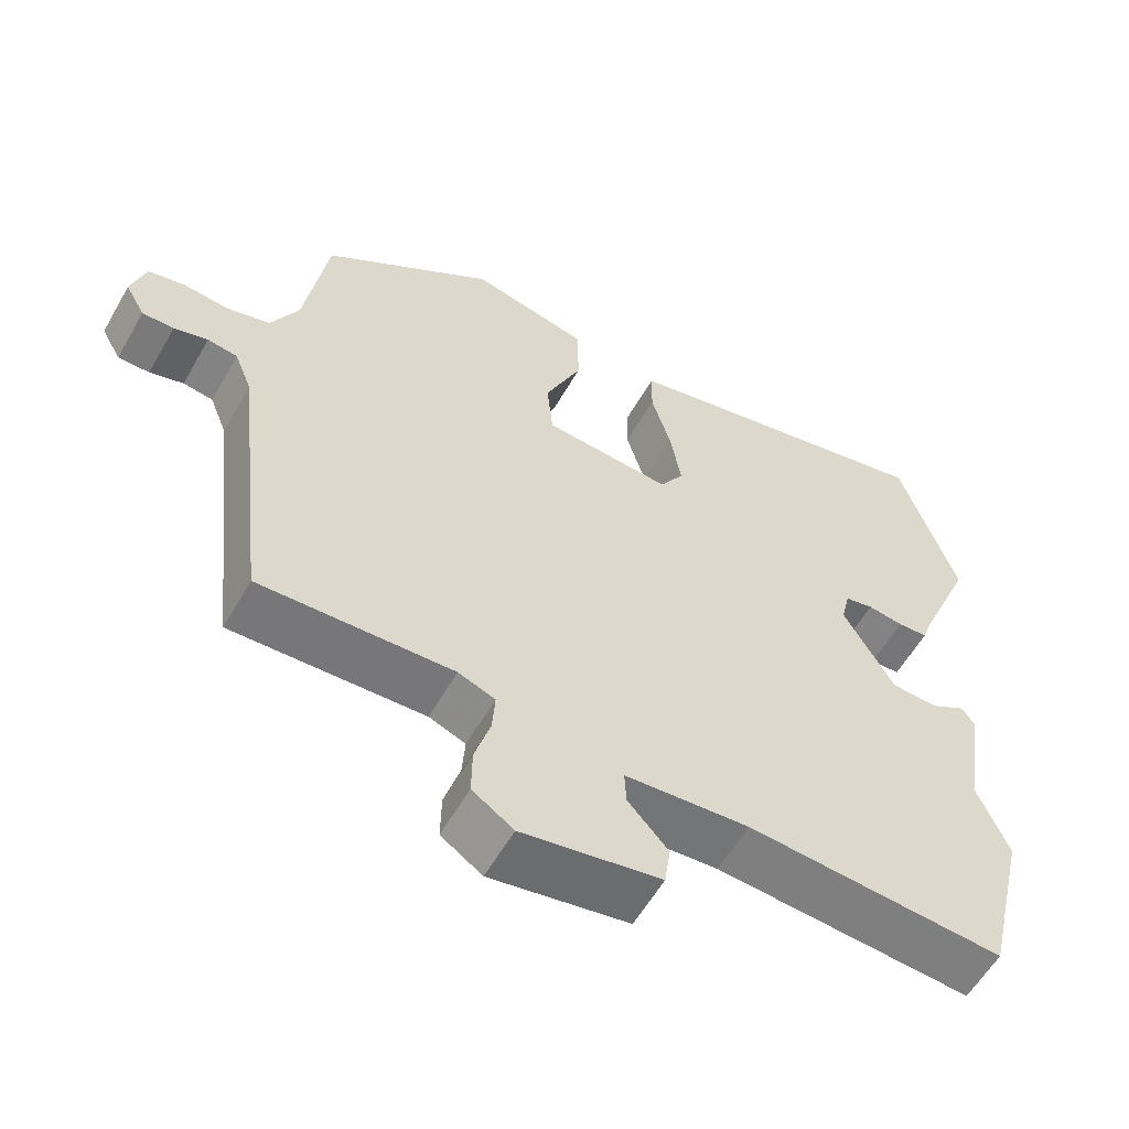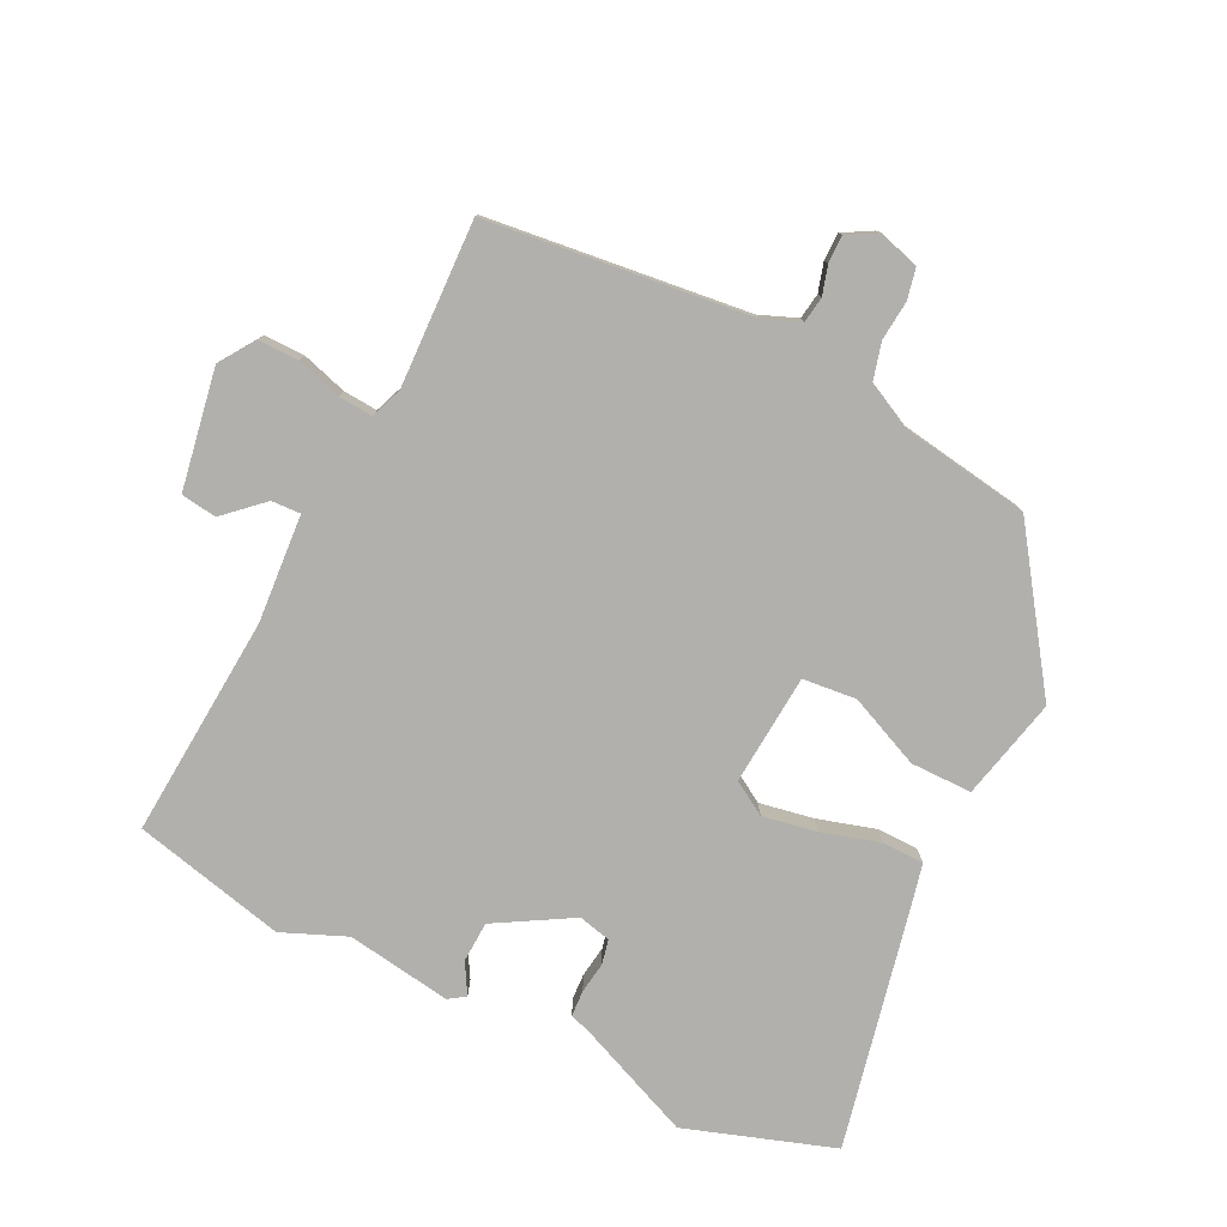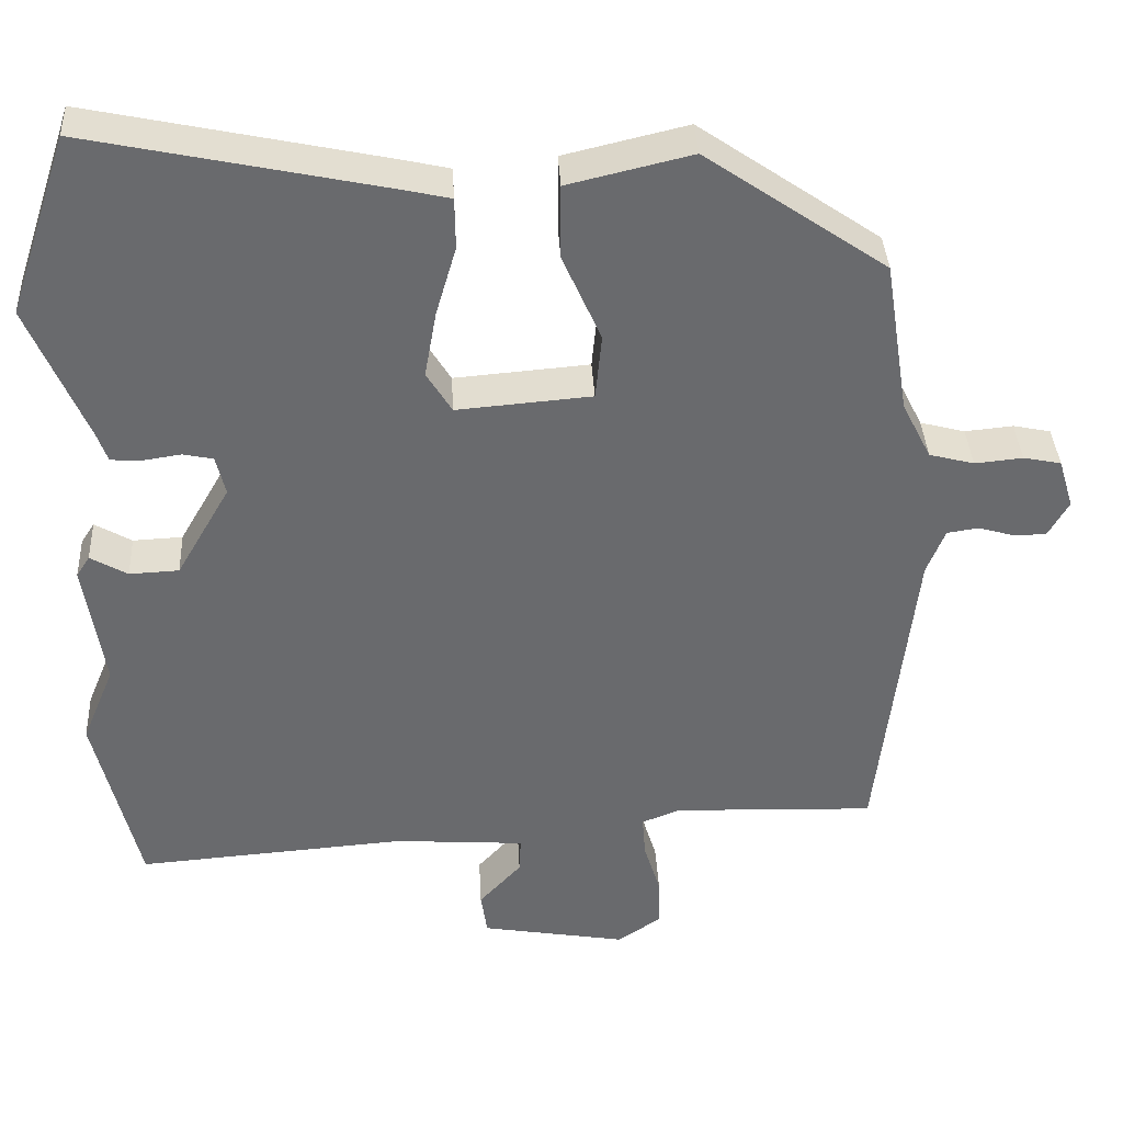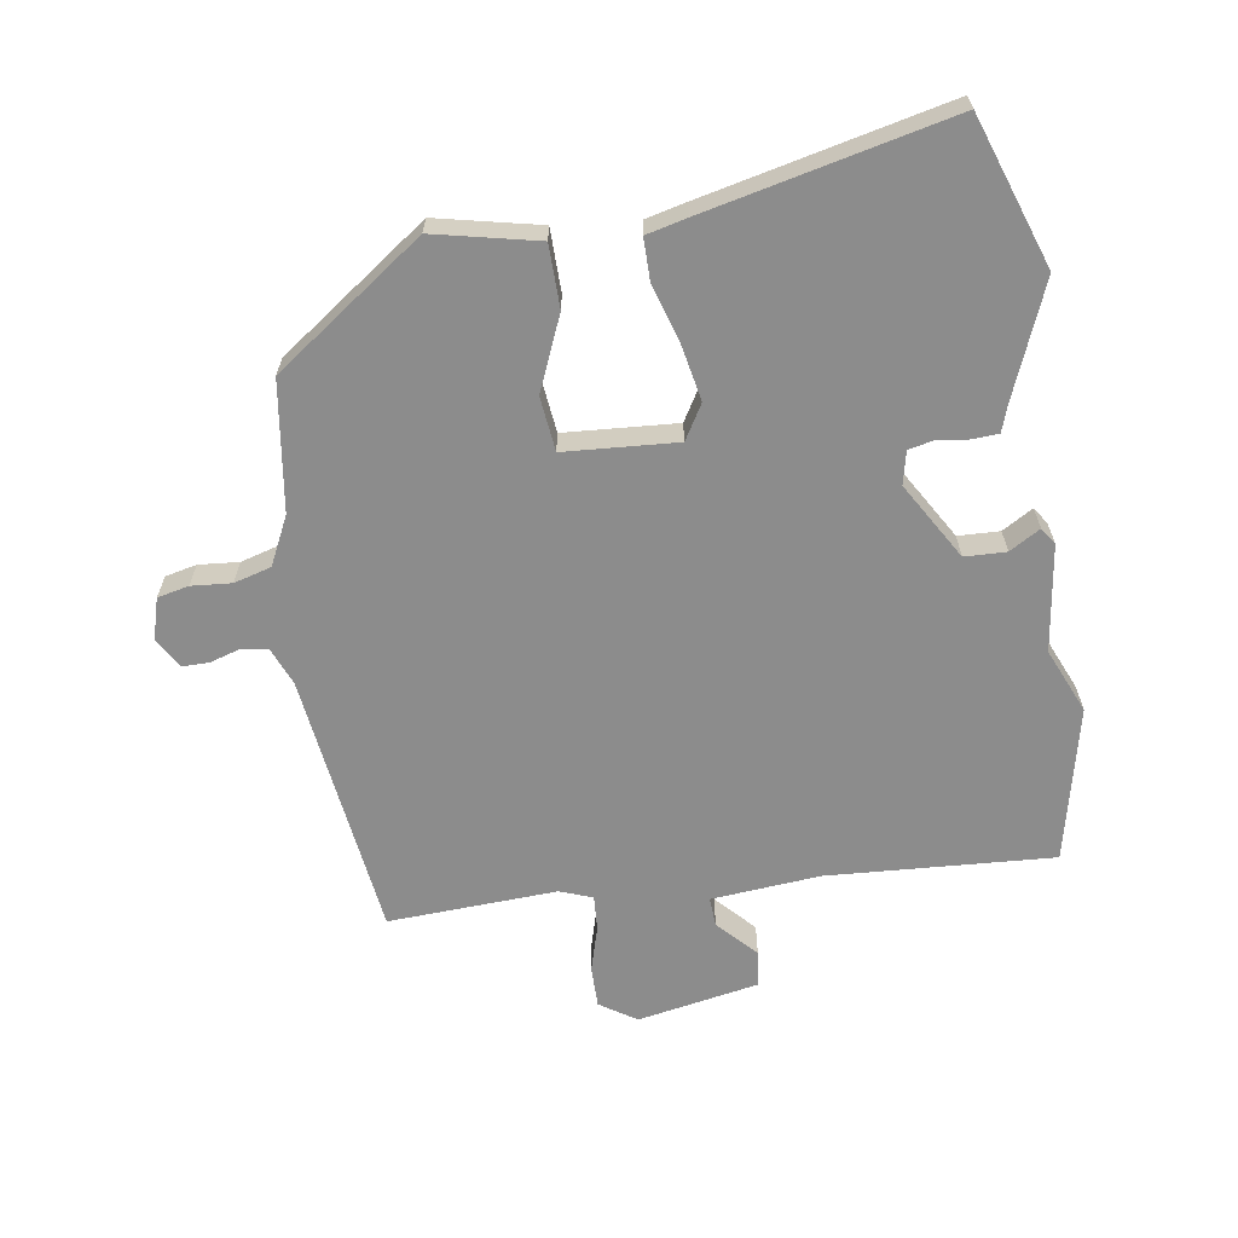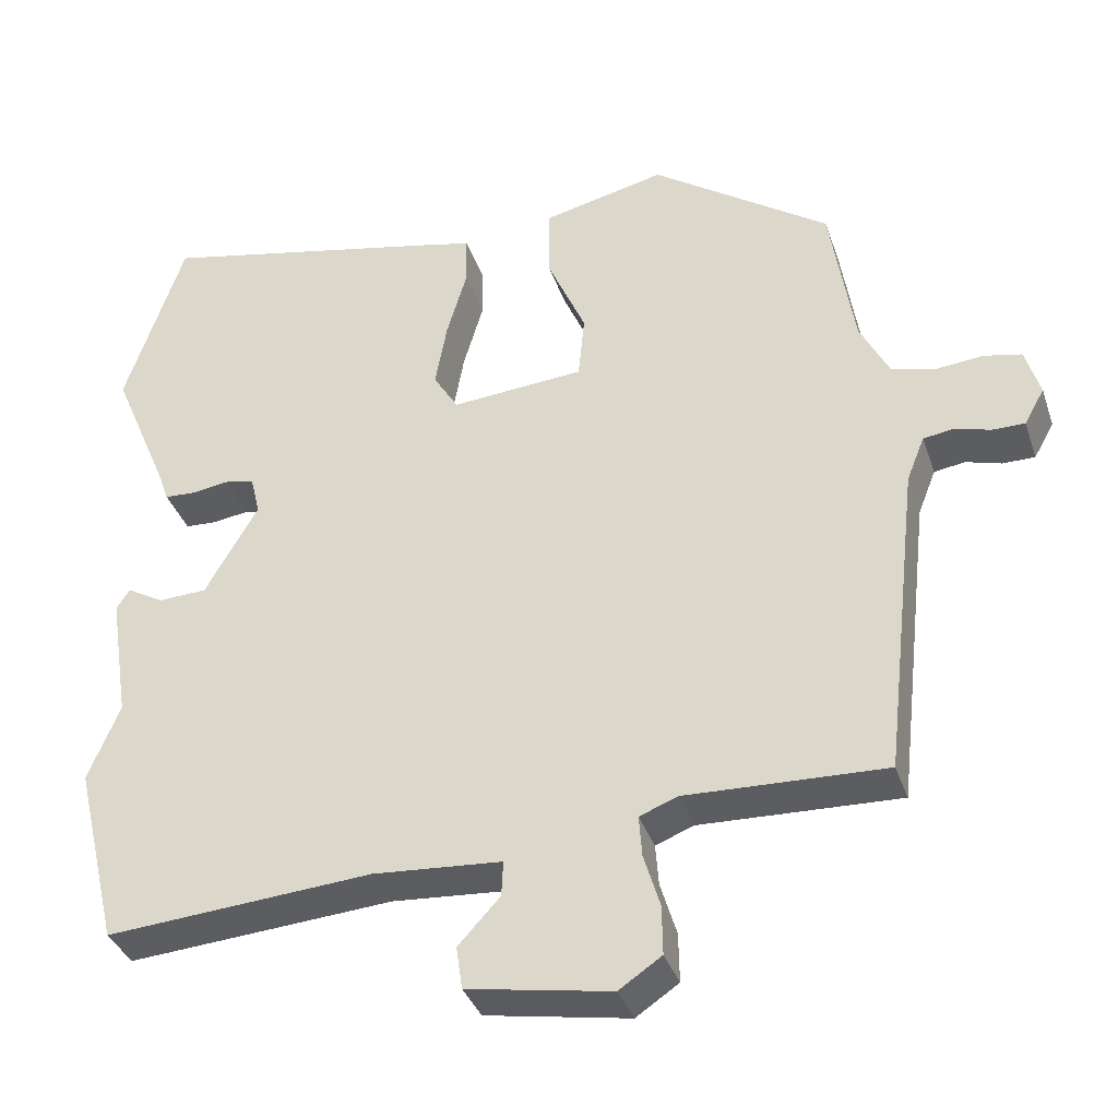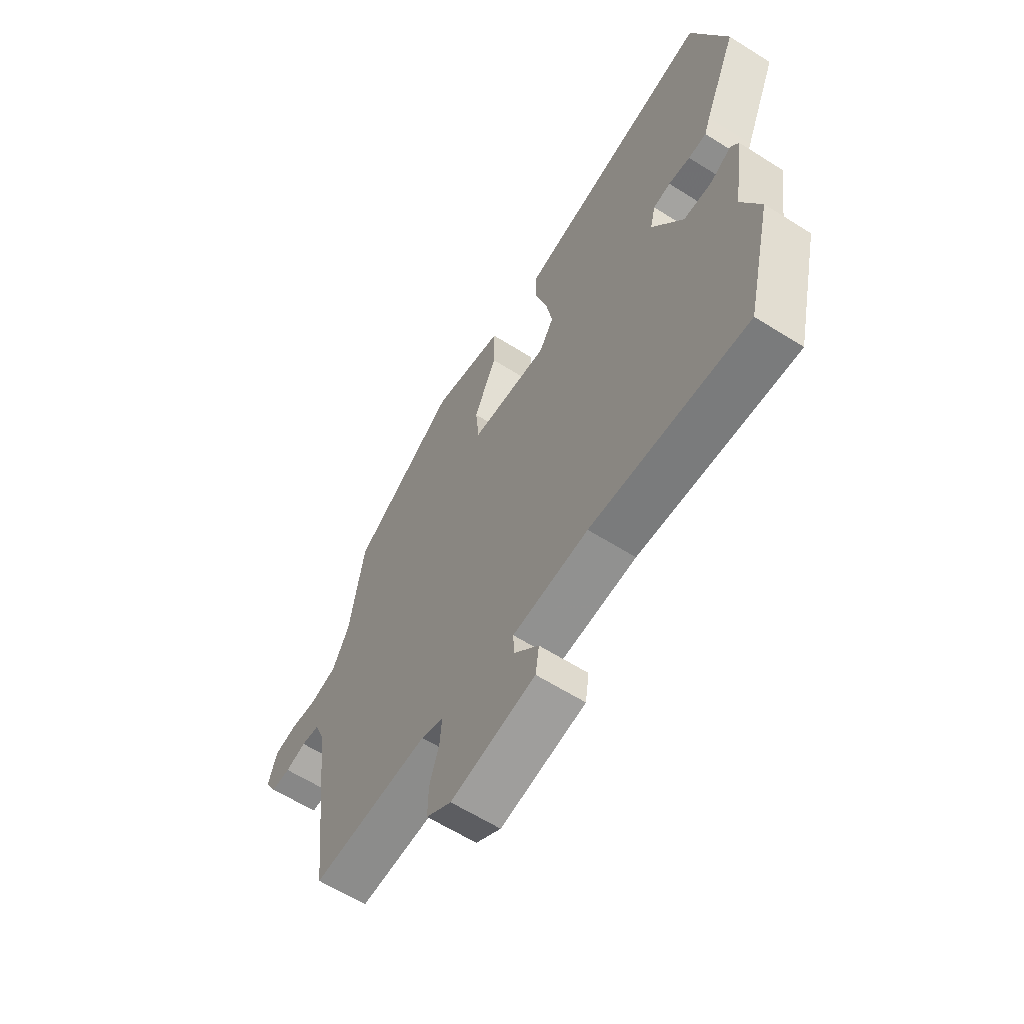
<metadata>
{"format":"obj","ext":"obj","renderer":"f3d","projection":"perspective","resolution":1024,"background":"white","views":[{"elev":-58.1,"azim":-29.6,"up":"+Z"},{"elev":-78.8,"azim":-116.1,"up":"+Y"},{"elev":37.2,"azim":177.0,"up":"+Z"},{"elev":-64.2,"azim":9.6,"up":"+Y"},{"elev":-36.2,"azim":-162.3,"up":"+Z"},{"elev":-62.3,"azim":57.4,"up":"+Z"}]}
</metadata>
<code>
v 0.543 0.07 -0.319
v 0.487 0.07 -0.554
v 0.144 0.07 -0.528
v -0.022 0.07 -0.54
v -0.02 0.07 -0.585
v 0.034 0.07 -0.644
v 0.026 0.07 -0.699
v -0.159 0.07 -0.731
v -0.214 0.07 -0.694
v -0.213 0.07 -0.631
v -0.192 0.07 -0.562
v -0.188 0.07 -0.509
v -0.237 0.07 -0.49
v -0.494 0.07 -0.499
v -0.54 0.07 -0.093
v -0.563 0.07 -0.035
v -0.603 0.07 -0.029
v -0.648 0.07 -0.042
v -0.69 0.07 -0.042
v -0.716 0.07 0.004
v -0.697 0.07 0.067
v -0.649 0.07 0.077
v -0.588 0.07 0.071
v -0.531 0.07 0.086
v -0.494 0.07 0.159
v -0.463 0.07 0.355
v -0.234 0.07 0.513
v -0.077 0.07 0.476
v -0.077 0.07 0.381
v -0.126 0.07 0.27
v -0.118 0.07 0.187
v 0.053 0.07 0.173
v 0.085 0.07 0.225
v 0.07 0.07 0.309
v 0.044 0.07 0.398
v 0.045 0.07 0.463
v 0.107 0.07 0.477
v 0.481 0.07 0.556
v 0.557 0.07 0.327
v 0.483 0.07 0.152
v 0.47 0.07 0.115
v 0.43 0.07 0.113
v 0.382 0.07 0.12
v 0.344 0.07 0.112
v 0.332 0.07 0.062
v 0.4 0.07 -0.056
v 0.463 0.07 -0.059
v 0.51 0.07 -0.032
v 0.527 0.07 -0.058
v 0.502 0.07 -0.22
v 0.543 0 -0.319
v 0.487 0 -0.554
v 0.144 0 -0.528
v -0.022 0 -0.54
v -0.02 0 -0.585
v 0.034 0 -0.644
v 0.026 0 -0.699
v -0.159 0 -0.731
v -0.214 0 -0.694
v -0.213 0 -0.631
v -0.192 0 -0.562
v -0.188 0 -0.509
v -0.237 0 -0.49
v -0.494 0 -0.499
v -0.54 0 -0.093
v -0.563 0 -0.035
v -0.603 0 -0.029
v -0.648 0 -0.042
v -0.69 0 -0.042
v -0.716 0 0.004
v -0.697 0 0.067
v -0.649 0 0.077
v -0.588 0 0.071
v -0.531 0 0.086
v -0.494 0 0.159
v -0.463 0 0.355
v -0.234 0 0.513
v -0.077 0 0.476
v -0.077 0 0.381
v -0.126 0 0.27
v -0.118 0 0.187
v 0.053 0 0.173
v 0.085 0 0.225
v 0.07 0 0.309
v 0.044 0 0.398
v 0.045 0 0.463
v 0.107 0 0.477
v 0.481 0 0.556
v 0.557 0 0.327
v 0.483 0 0.152
v 0.47 0 0.115
v 0.43 0 0.113
v 0.382 0 0.12
v 0.344 0 0.112
v 0.332 0 0.062
v 0.4 0 -0.056
v 0.463 0 -0.059
v 0.51 0 -0.032
v 0.527 0 -0.058
v 0.502 0 -0.22
f 47 48 49 50
f 46 47 50
f 46 50 1 2
f 45 46 2 3
f 44 45 3 4
f 40 41 42 43
f 40 43 44
f 39 40 44
f 38 39 44
f 34 35 36 37
f 33 34 37 38
f 32 33 38 44
f 27 28 29 30
f 25 26 27 30
f 24 25 30 31
f 23 24 31 32
f 21 22 23
f 20 21 23
f 17 18 19 20
f 16 17 20 23
f 15 16 23 32
f 13 14 15 32
f 8 9 10 11
f 8 11 12
f 5 6 7 8
f 4 5 8 12
f 13 32 44
f 4 12 13 44
f 100 99 98 97
f 100 97 96
f 52 51 100 96
f 53 52 96 95
f 54 53 95 94
f 93 92 91 90
f 94 93 90
f 94 90 89
f 94 89 88
f 87 86 85 84
f 88 87 84 83
f 94 88 83 82
f 80 79 78 77
f 80 77 76 75
f 81 80 75 74
f 82 81 74 73
f 73 72 71
f 73 71 70
f 70 69 68 67
f 73 70 67 66
f 82 73 66 65
f 82 65 64 63
f 61 60 59 58
f 62 61 58
f 58 57 56 55
f 62 58 55 54
f 94 82 63
f 94 63 62 54
f 1 51 52 2
f 2 52 53 3
f 3 53 54 4
f 4 54 55 5
f 5 55 56 6
f 6 56 57 7
f 7 57 58 8
f 8 58 59 9
f 9 59 60 10
f 10 60 61 11
f 11 61 62 12
f 12 62 63 13
f 13 63 64 14
f 14 64 65 15
f 15 65 66 16
f 16 66 67 17
f 17 67 68 18
f 18 68 69 19
f 19 69 70 20
f 20 70 71 21
f 21 71 72 22
f 22 72 73 23
f 23 73 74 24
f 24 74 75 25
f 25 75 76 26
f 26 76 77 27
f 27 77 78 28
f 28 78 79 29
f 29 79 80 30
f 30 80 81 31
f 31 81 82 32
f 32 82 83 33
f 33 83 84 34
f 34 84 85 35
f 35 85 86 36
f 36 86 87 37
f 37 87 88 38
f 38 88 89 39
f 39 89 90 40
f 40 90 91 41
f 41 91 92 42
f 42 92 93 43
f 43 93 94 44
f 44 94 95 45
f 45 95 96 46
f 46 96 97 47
f 47 97 98 48
f 48 98 99 49
f 49 99 100 50
f 50 100 51 1

</code>
